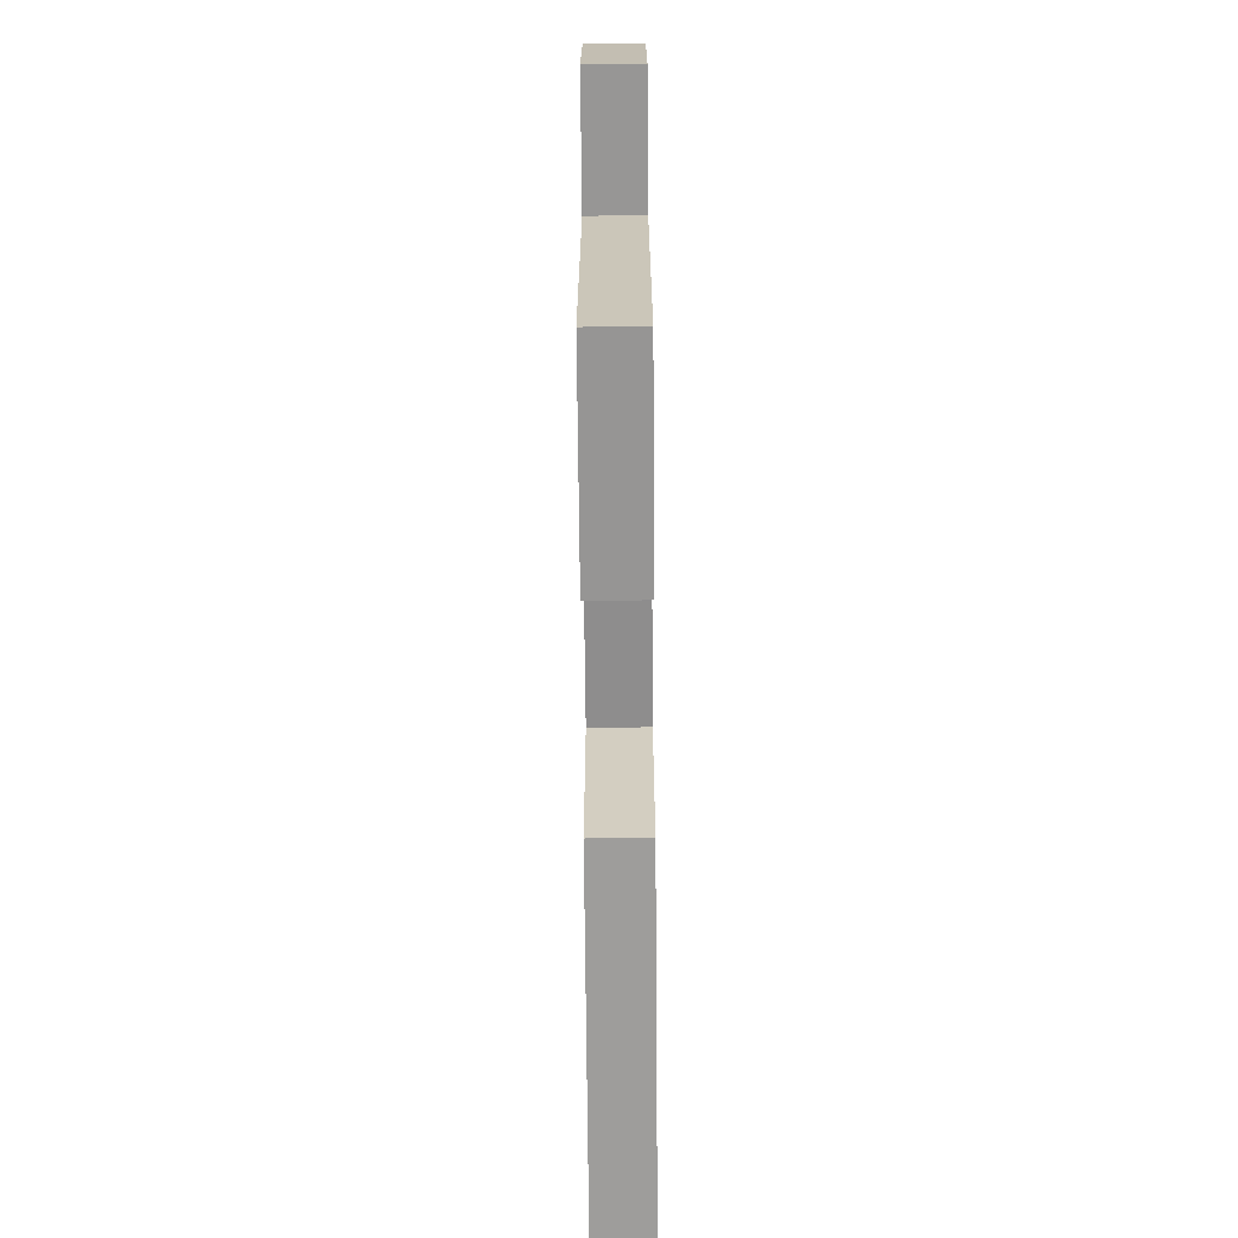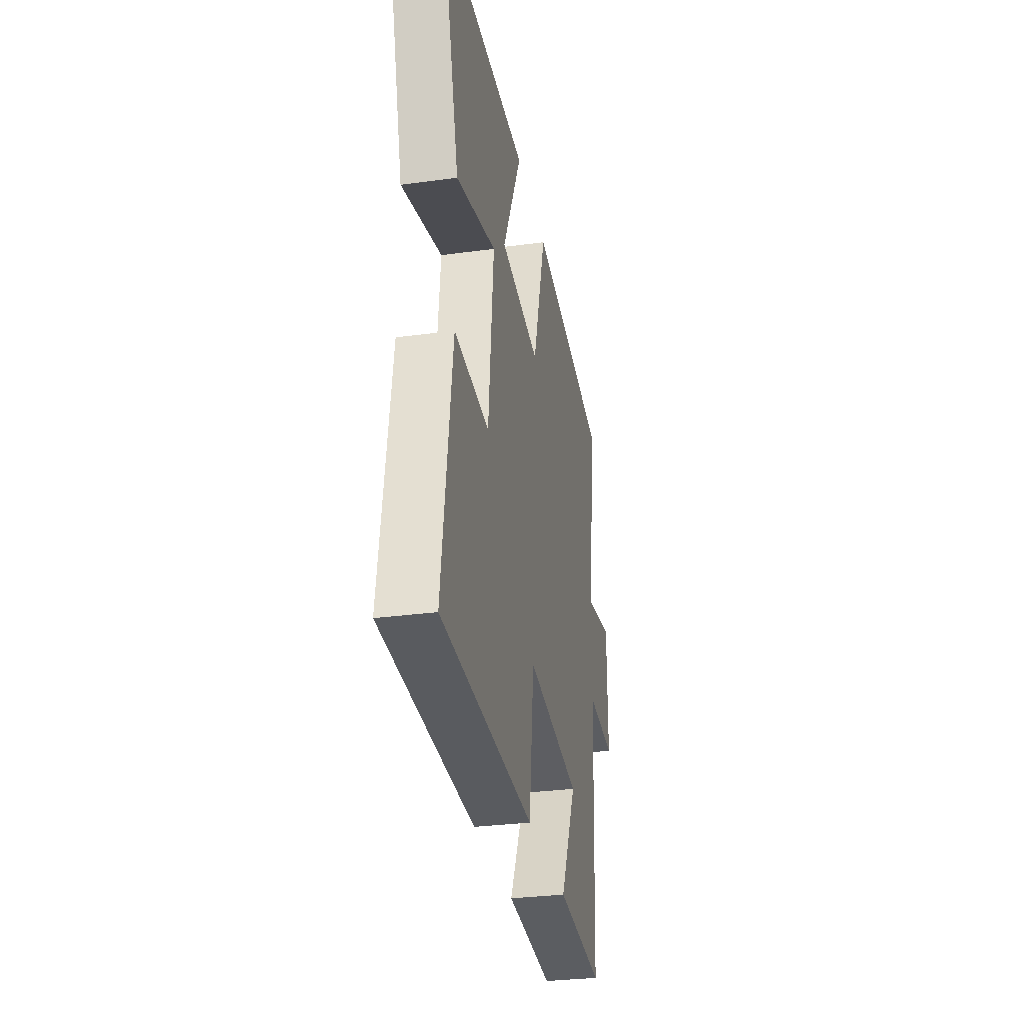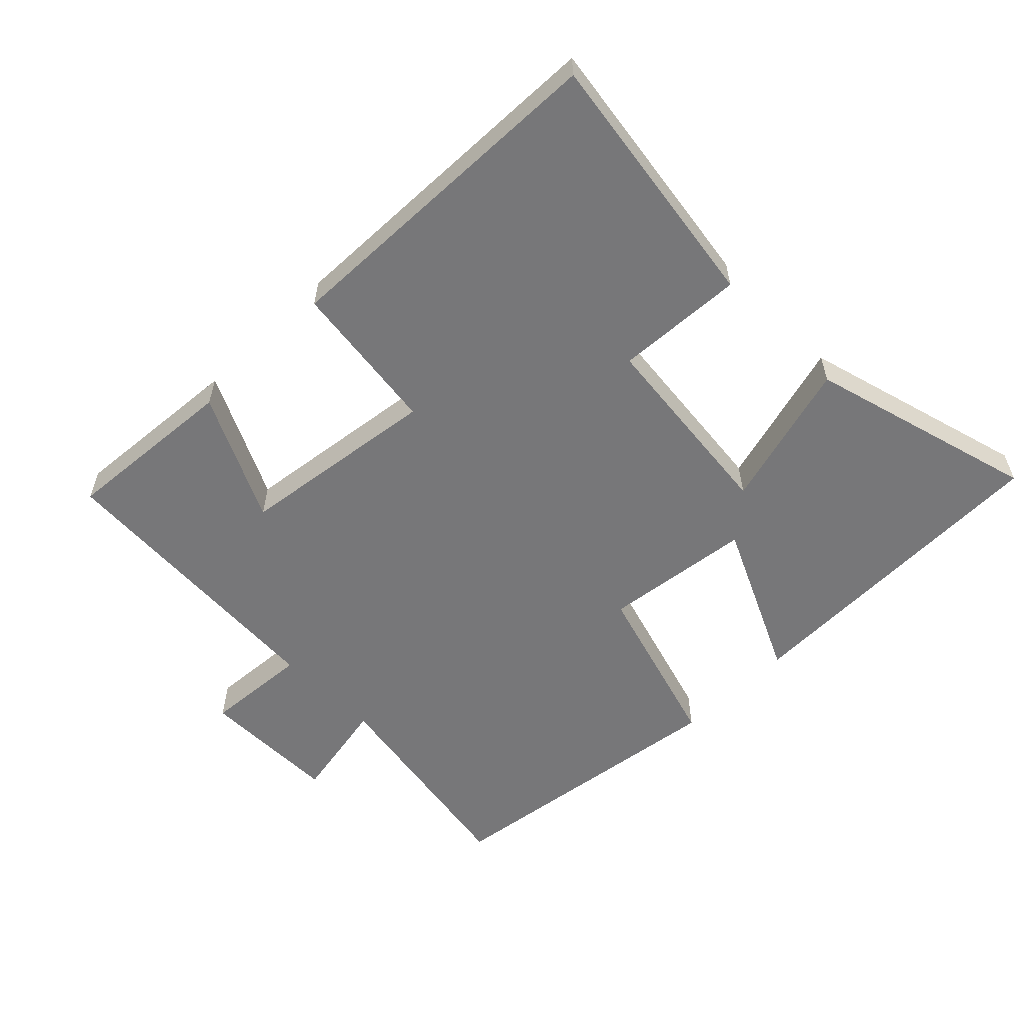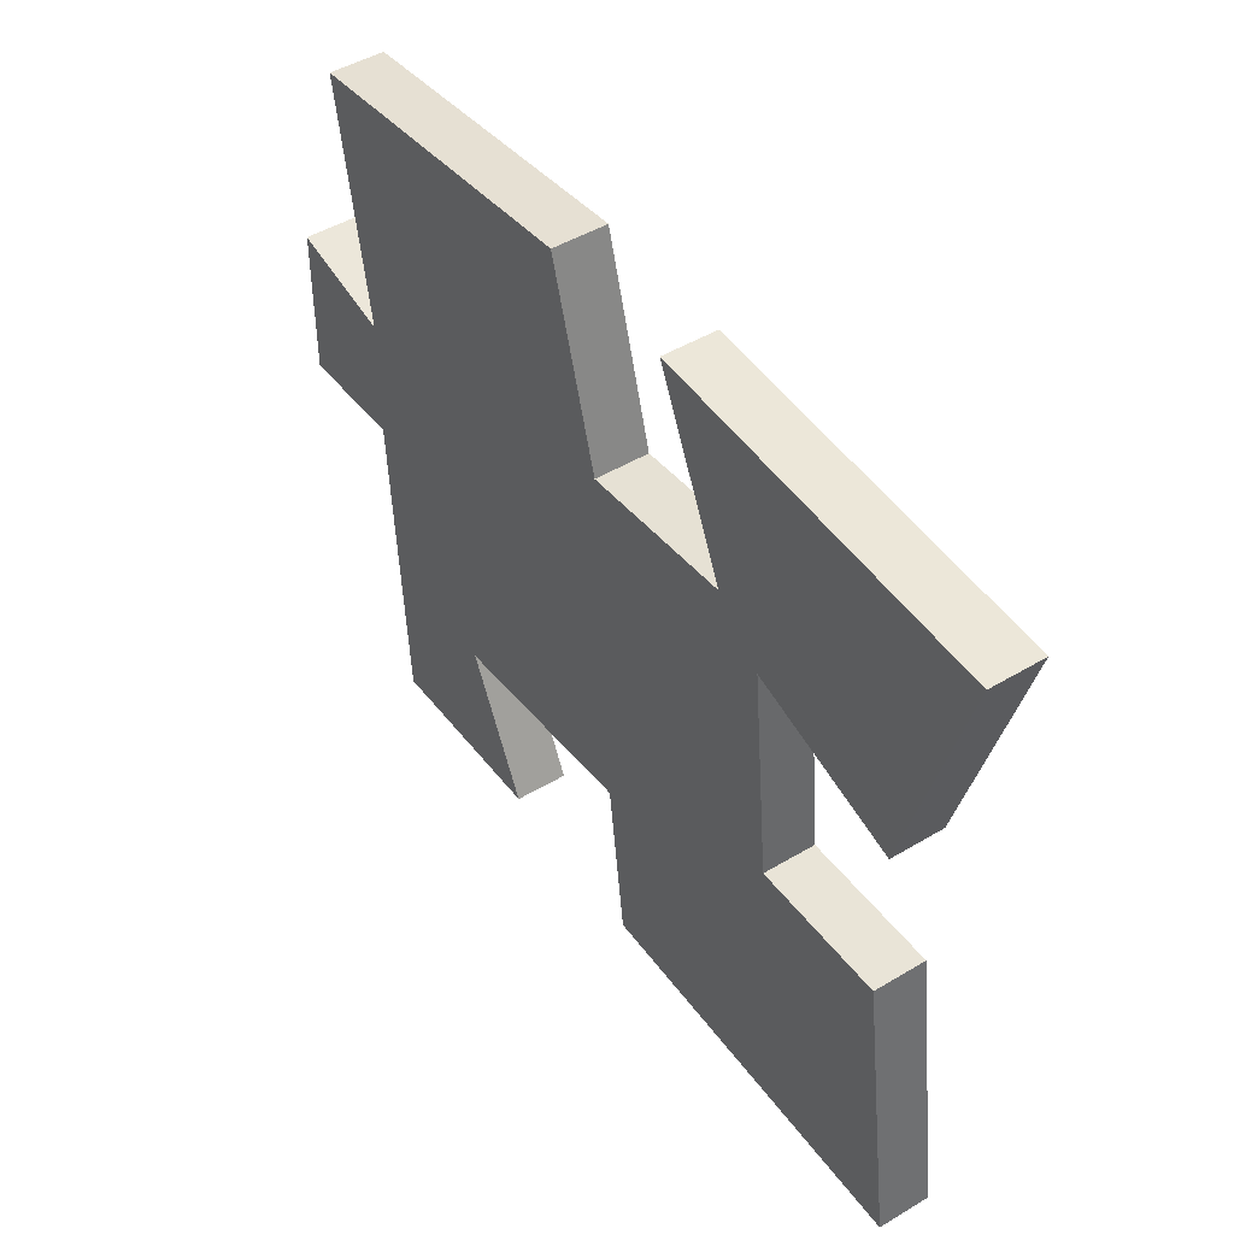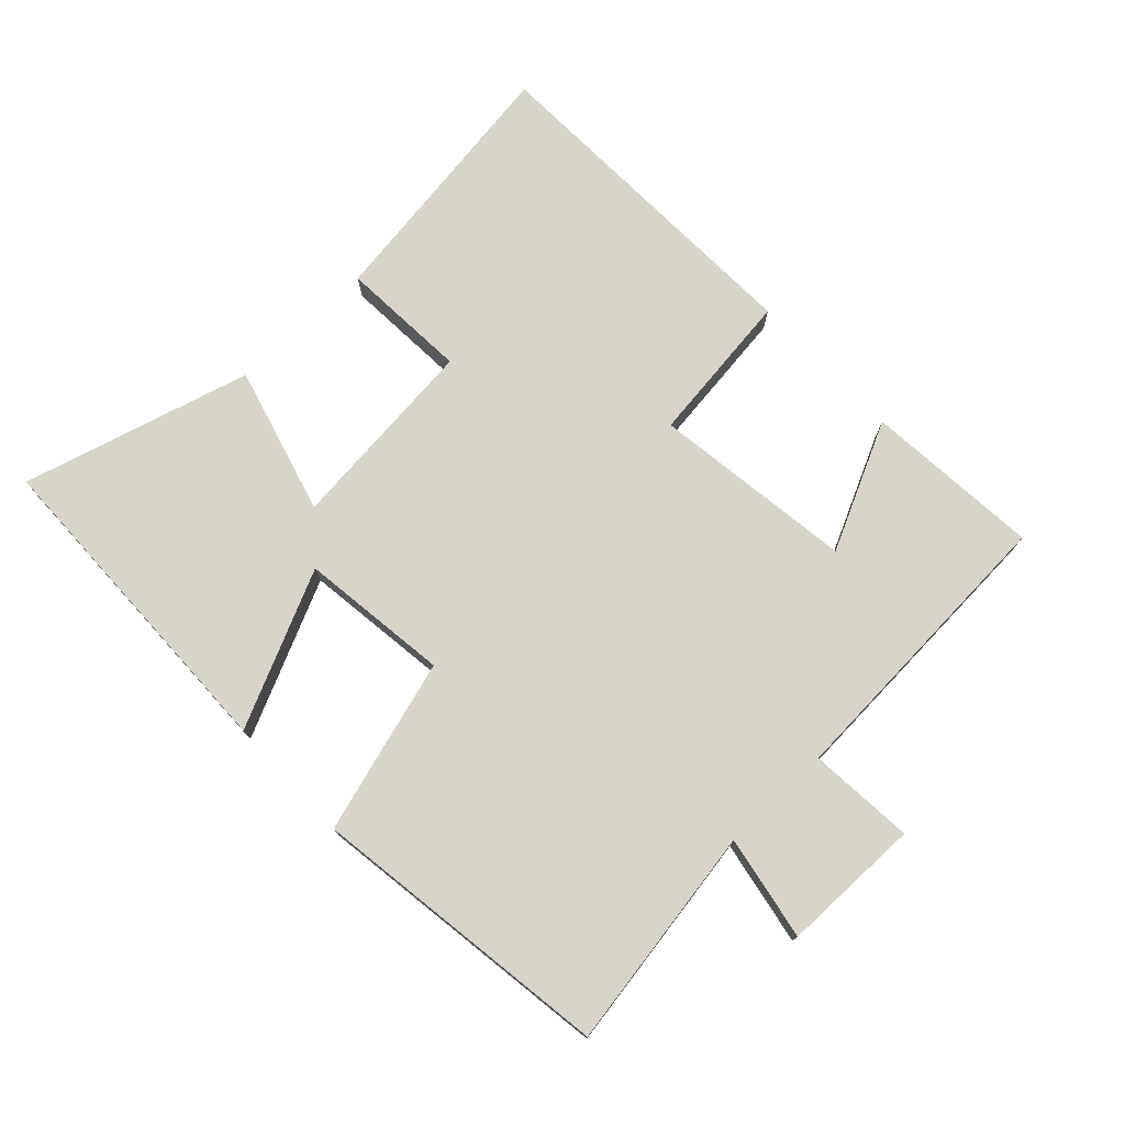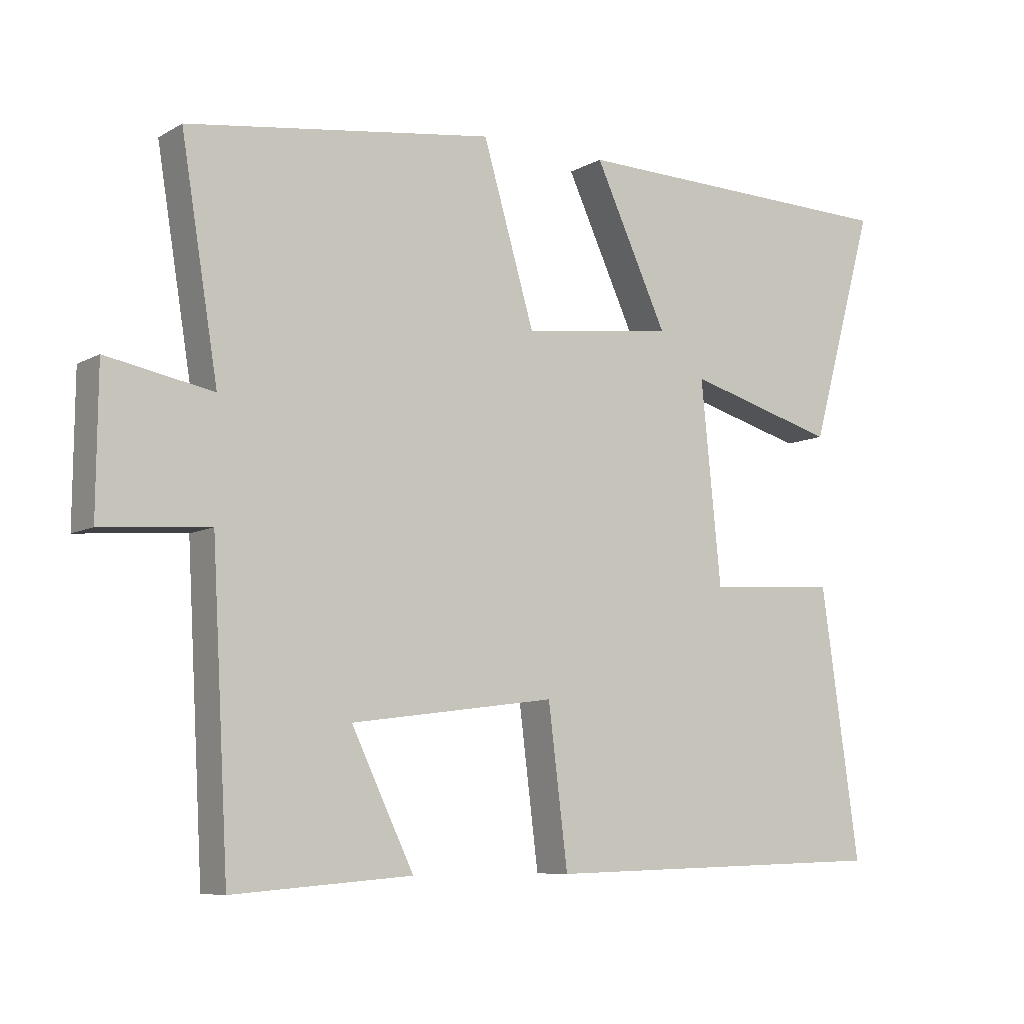
<metadata>
{"format":"obj","ext":"obj","renderer":"f3d","projection":"perspective","resolution":1024,"background":"white","views":[{"elev":-72.1,"azim":90.5,"up":"+Z"},{"elev":-31.1,"azim":-79.1,"up":"+Z"},{"elev":-57.2,"azim":-135.4,"up":"+Y"},{"elev":47.6,"azim":-123.9,"up":"+Z"},{"elev":75.1,"azim":46.6,"up":"+Y"},{"elev":-8.1,"azim":146.0,"up":"+Z"}]}
</metadata>
<code>
v -0.597 0.07 0.488
v -0.095 0.07 0.5
v -0.204 0.07 0.265
v 0.022 0.07 0.237
v 0.099 0.07 0.5
v 0.555 0.07 0.437
v 0.5 0.07 0.099
v 0.658 0.07 0.129
v 0.66 0.07 -0.083
v 0.5 0.07 -0.071
v 0.475 0.07 -0.521
v 0.208 0.07 -0.5
v 0.301 0.07 -0.307
v -0.005 0.07 -0.267
v -0.034 0.07 -0.5
v -0.557 0.07 -0.485
v -0.5 0.07 -0.085
v -0.305 0.07 -0.096
v -0.275 0.07 0.204
v -0.5 0.07 0.141
v -0.597 0 0.488
v -0.095 0 0.5
v -0.204 0 0.265
v 0.022 0 0.237
v 0.099 0 0.5
v 0.555 0 0.437
v 0.5 0 0.099
v 0.658 0 0.129
v 0.66 0 -0.083
v 0.5 0 -0.071
v 0.475 0 -0.521
v 0.208 0 -0.5
v 0.301 0 -0.307
v -0.005 0 -0.267
v -0.034 0 -0.5
v -0.557 0 -0.485
v -0.5 0 -0.085
v -0.305 0 -0.096
v -0.275 0 0.204
v -0.5 0 0.141
f 1 2 3
f 20 1 3
f 19 20 3
f 18 19 3 4
f 16 17 18
f 15 16 18
f 14 15 18
f 13 14 18 4
f 10 11 12 13
f 10 13 4 5
f 7 8 9 10
f 7 10 5
f 5 6 7
f 23 22 21
f 23 21 40
f 23 40 39
f 24 23 39 38
f 38 37 36
f 38 36 35
f 38 35 34
f 24 38 34 33
f 33 32 31 30
f 25 24 33 30
f 30 29 28 27
f 25 30 27
f 27 26 25
f 1 21 22 2
f 2 22 23 3
f 3 23 24 4
f 4 24 25 5
f 5 25 26 6
f 6 26 27 7
f 7 27 28 8
f 8 28 29 9
f 9 29 30 10
f 10 30 31 11
f 11 31 32 12
f 12 32 33 13
f 13 33 34 14
f 14 34 35 15
f 15 35 36 16
f 16 36 37 17
f 17 37 38 18
f 18 38 39 19
f 19 39 40 20
f 20 40 21 1

</code>
